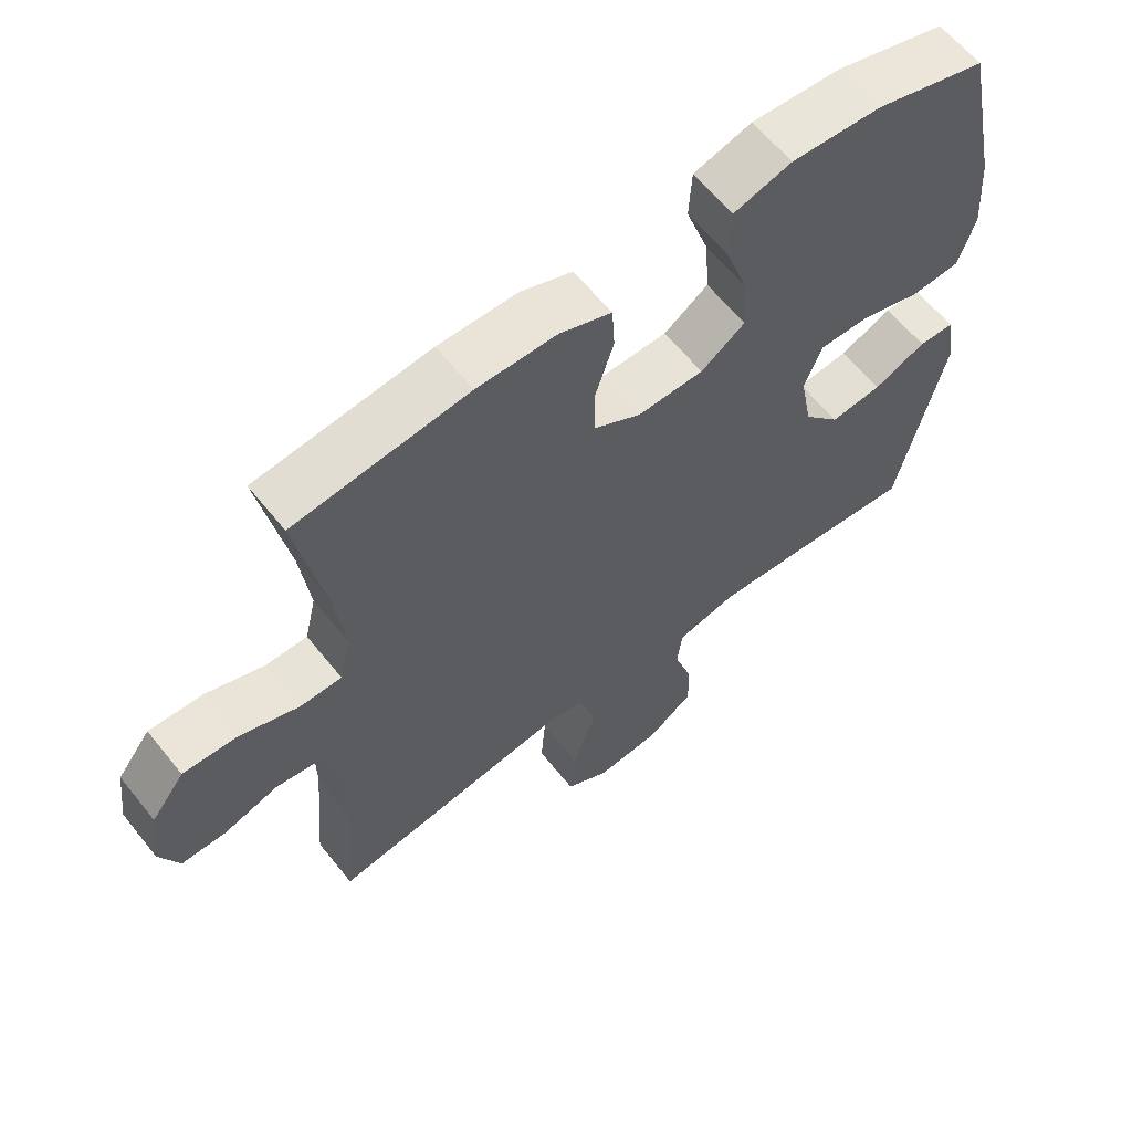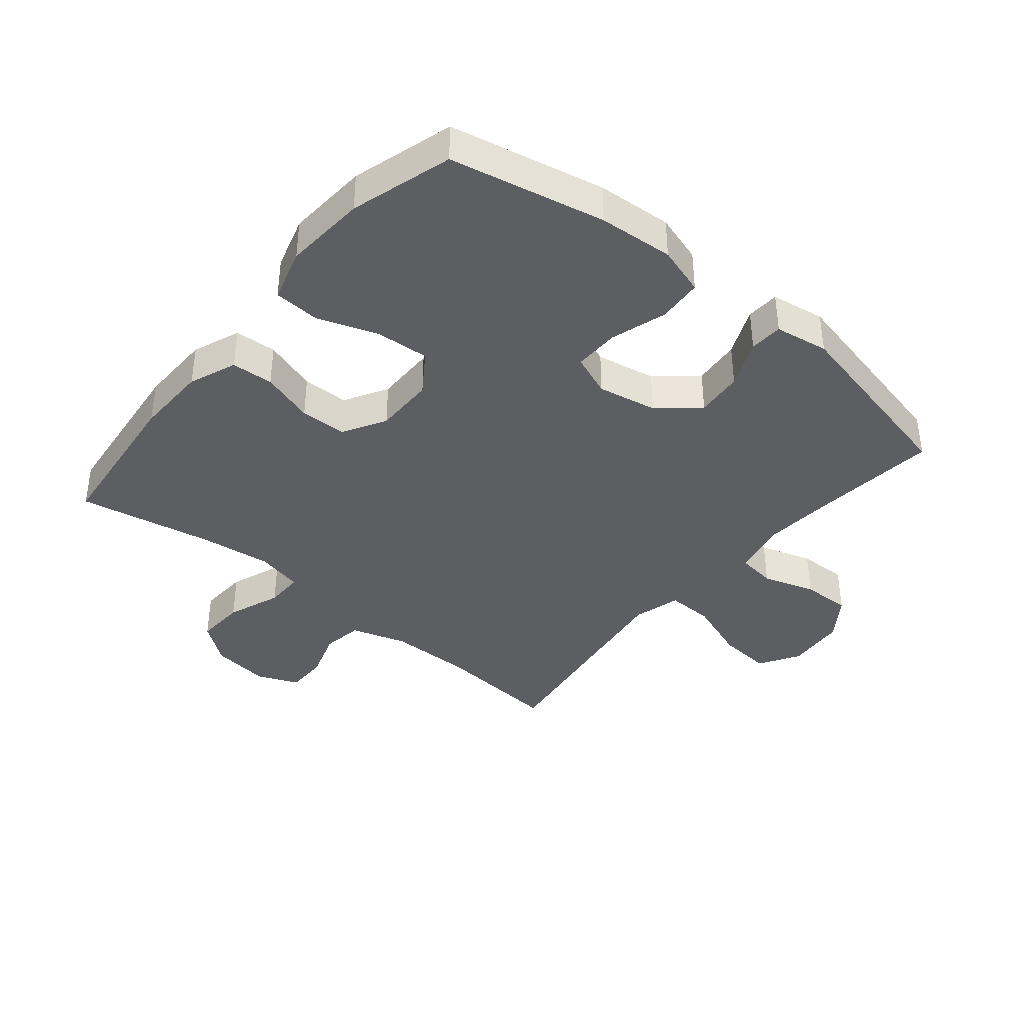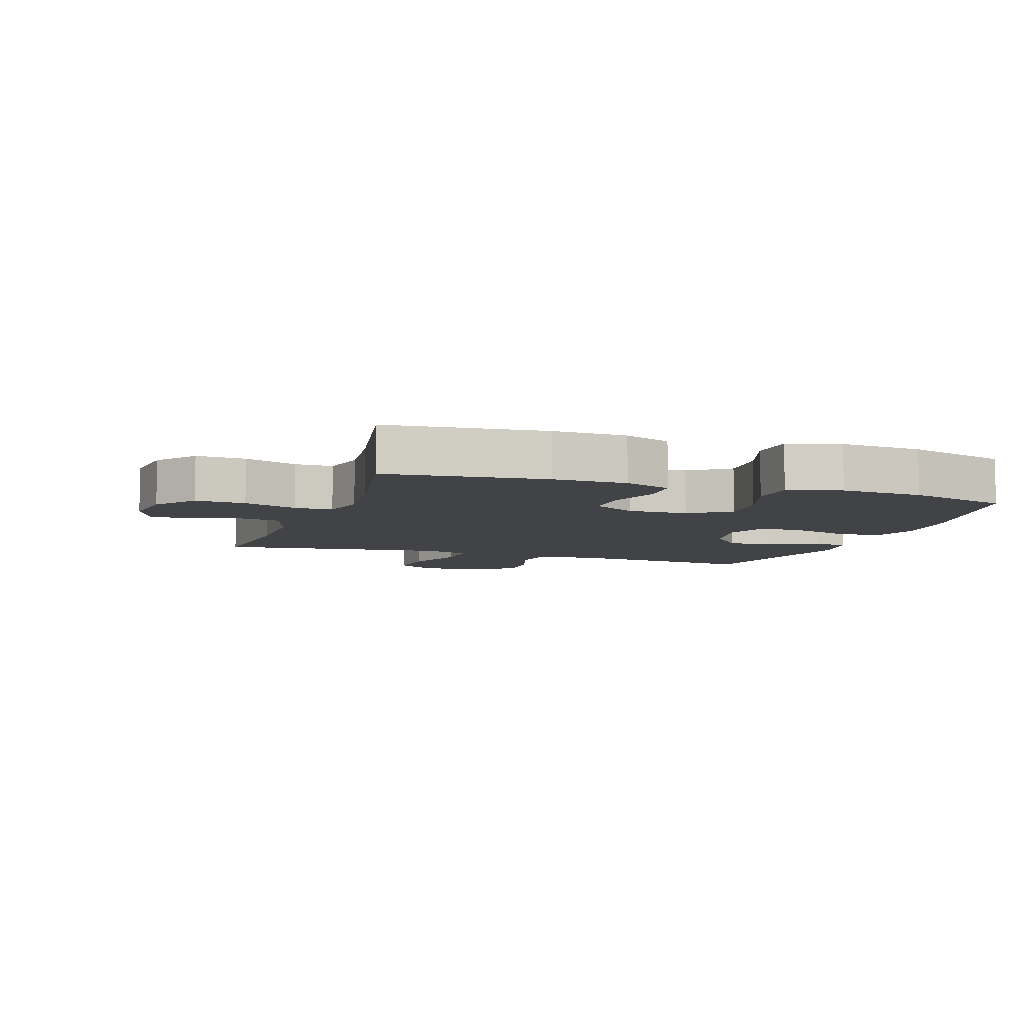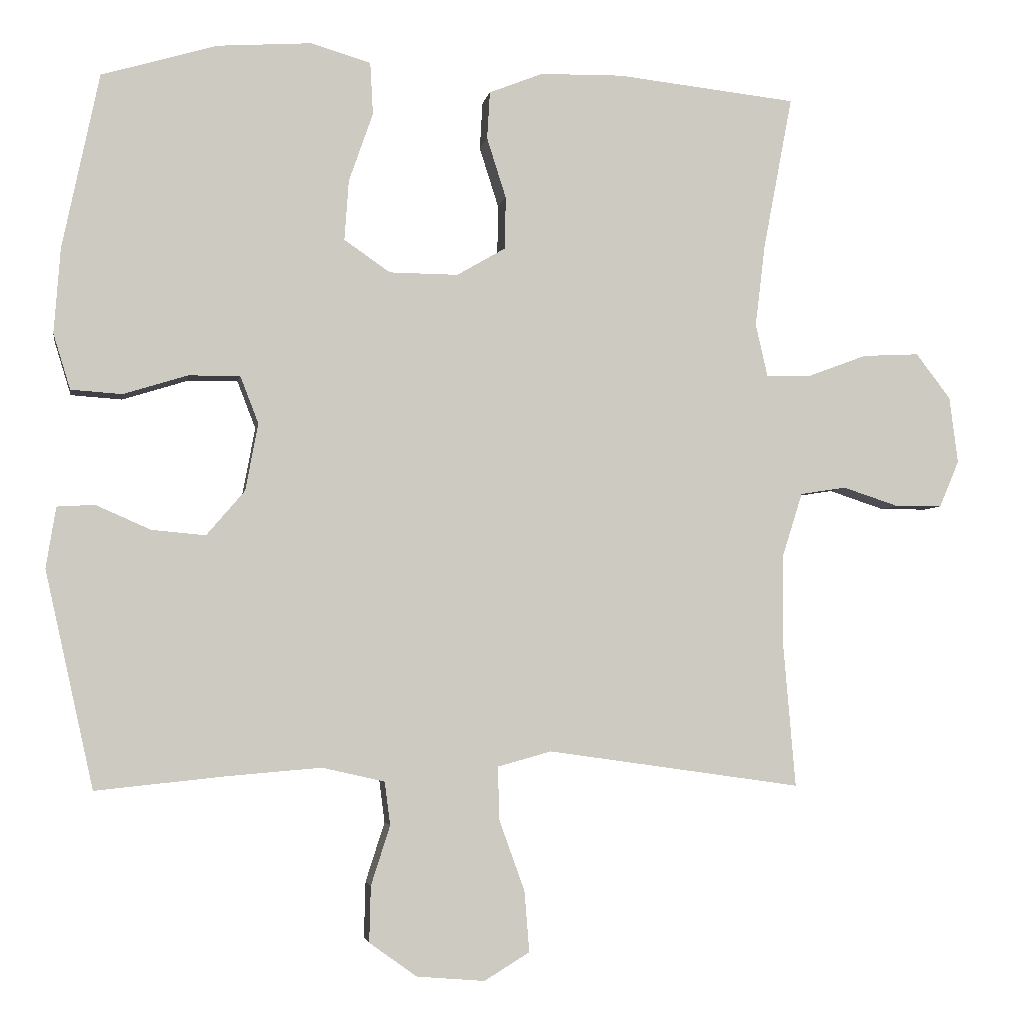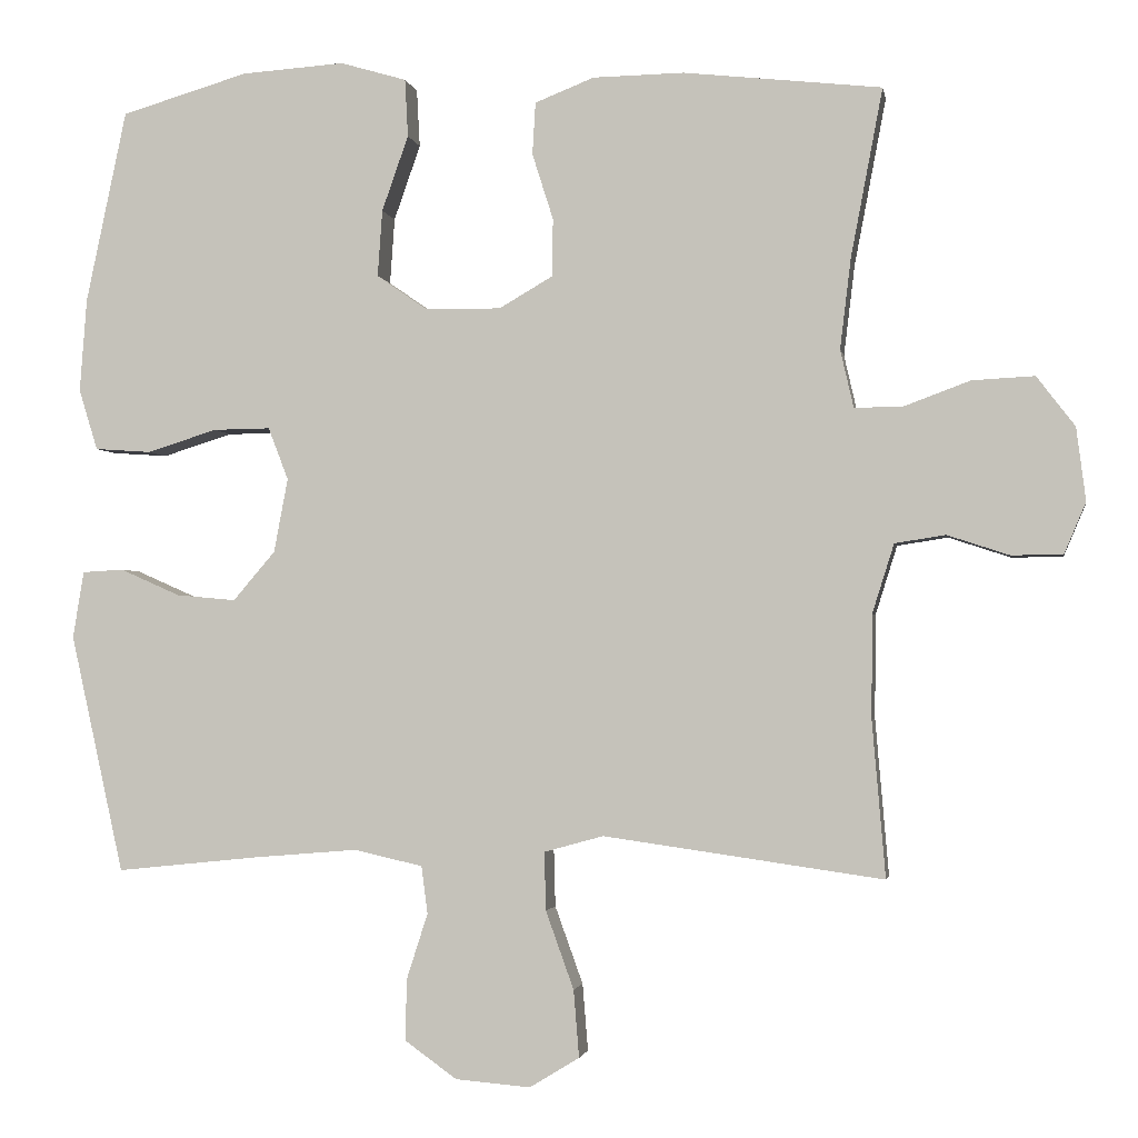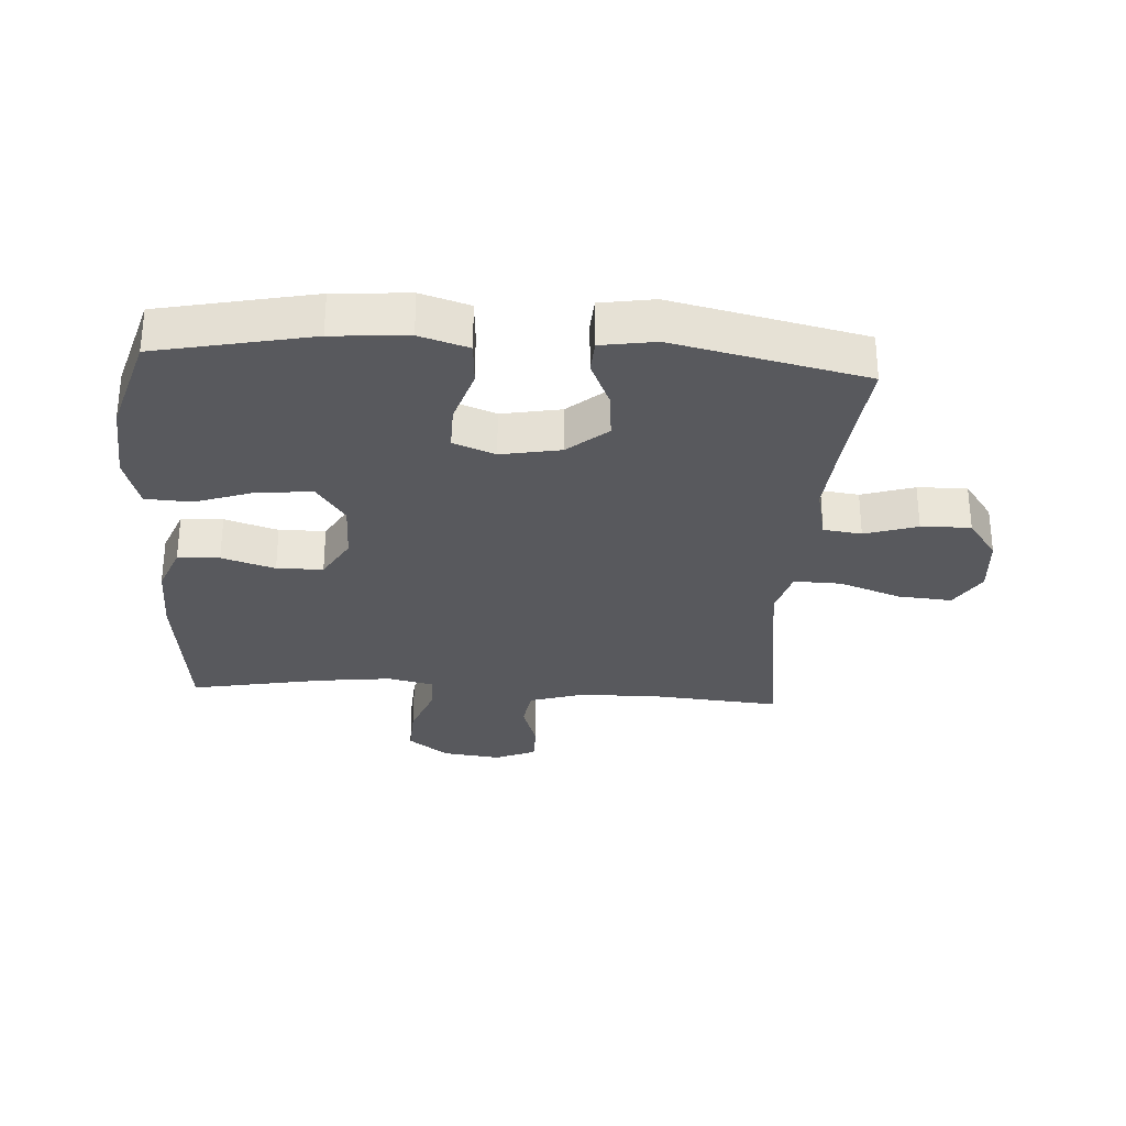
<metadata>
{"format":"obj","ext":"obj","renderer":"f3d","projection":"perspective","resolution":1024,"background":"white","views":[{"elev":61.8,"azim":-38.6,"up":"+Z"},{"elev":-38.8,"azim":50.3,"up":"+Y"},{"elev":-7.2,"azim":-18.8,"up":"+Y"},{"elev":-3.7,"azim":170.6,"up":"+Z"},{"elev":-2.1,"azim":-170.3,"up":"+Z"},{"elev":-29.9,"azim":86.3,"up":"+Y"}]}
</metadata>
<code>
v -0.5 0.07 0.5
v -0.246 0.07 0.528
v -0.129 0.07 0.526
v -0.053 0.07 0.496
v -0.049 0.07 0.429
v -0.076 0.07 0.344
v -0.075 0.07 0.27
v -0.006 0.07 0.23
v 0.091 0.07 0.231
v 0.156 0.07 0.276
v 0.15 0.07 0.361
v 0.116 0.07 0.458
v 0.12 0.07 0.532
v 0.205 0.07 0.557
v 0.337 0.07 0.548
v 0.5 0.07 0.5
v 0.552 0.07 0.253
v 0.561 0.07 0.133
v 0.537 0.07 0.055
v 0.465 0.07 0.05
v 0.375 0.07 0.078
v 0.302 0.07 0.079
v 0.276 0.07 0.012
v 0.294 0.07 -0.083
v 0.348 0.07 -0.146
v 0.424 0.07 -0.139
v 0.501 0.07 -0.105
v 0.554 0.07 -0.108
v 0.568 0.07 -0.194
v 0.5 0.07 -0.5
v 0.316 0.07 -0.481
v 0.184 0.07 -0.47
v 0.096 0.07 -0.49
v 0.088 0.07 -0.551
v 0.115 0.07 -0.635
v 0.117 0.07 -0.714
v 0.05 0.07 -0.762
v -0.046 0.07 -0.77
v -0.11 0.07 -0.731
v -0.103 0.07 -0.645
v -0.067 0.07 -0.545
v -0.065 0.07 -0.47
v -0.141 0.07 -0.449
v -0.261 0.07 -0.466
v -0.5 0.07 -0.5
v -0.483 0.07 -0.3
v -0.484 0.07 -0.167
v -0.512 0.07 -0.078
v -0.577 0.07 -0.068
v -0.656 0.07 -0.094
v -0.722 0.07 -0.094
v -0.75 0.07 -0.028
v -0.738 0.07 0.066
v -0.689 0.07 0.13
v -0.609 0.07 0.126
v -0.523 0.07 0.094
v -0.462 0.07 0.094
v -0.445 0.07 0.168
v -0.459 0.07 0.284
v -0.5 0 0.5
v -0.246 0 0.528
v -0.129 0 0.526
v -0.053 0 0.496
v -0.049 0 0.429
v -0.076 0 0.344
v -0.075 0 0.27
v -0.006 0 0.23
v 0.091 0 0.231
v 0.156 0 0.276
v 0.15 0 0.361
v 0.116 0 0.458
v 0.12 0 0.532
v 0.205 0 0.557
v 0.337 0 0.548
v 0.5 0 0.5
v 0.552 0 0.253
v 0.561 0 0.133
v 0.537 0 0.055
v 0.465 0 0.05
v 0.375 0 0.078
v 0.302 0 0.079
v 0.276 0 0.012
v 0.294 0 -0.083
v 0.348 0 -0.146
v 0.424 0 -0.139
v 0.501 0 -0.105
v 0.554 0 -0.108
v 0.568 0 -0.194
v 0.5 0 -0.5
v 0.316 0 -0.481
v 0.184 0 -0.47
v 0.096 0 -0.49
v 0.088 0 -0.551
v 0.115 0 -0.635
v 0.117 0 -0.714
v 0.05 0 -0.762
v -0.046 0 -0.77
v -0.11 0 -0.731
v -0.103 0 -0.645
v -0.067 0 -0.545
v -0.065 0 -0.47
v -0.141 0 -0.449
v -0.261 0 -0.466
v -0.5 0 -0.5
v -0.483 0 -0.3
v -0.484 0 -0.167
v -0.512 0 -0.078
v -0.577 0 -0.068
v -0.656 0 -0.094
v -0.722 0 -0.094
v -0.75 0 -0.028
v -0.738 0 0.066
v -0.689 0 0.13
v -0.609 0 0.126
v -0.523 0 0.094
v -0.462 0 0.094
v -0.445 0 0.168
v -0.459 0 0.284
f 54 55 56
f 53 54 56
f 52 53 56
f 51 52 56
f 50 51 56
f 49 50 56
f 48 49 56 57
f 47 48 57
f 46 47 57 58
f 44 45 46
f 43 44 46 58
f 39 40 41
f 38 39 41
f 37 38 41
f 36 37 41
f 35 36 41
f 34 35 41
f 33 34 41 42
f 43 58 59
f 42 43 59
f 33 42 59
f 32 33 59
f 29 30 31
f 28 29 31
f 27 28 31
f 26 27 31
f 19 20 21
f 18 19 21
f 17 18 21
f 16 17 21
f 15 16 21
f 14 15 21
f 13 14 21
f 12 13 21
f 11 12 21
f 10 11 21 22
f 9 10 22 23
f 4 5 6
f 3 4 6
f 2 3 6
f 1 2 6
f 59 1 6
f 59 6 7
f 32 59 7 8
f 25 26 31 32
f 24 25 32 8
f 8 9 23 24
f 115 114 113
f 115 113 112
f 115 112 111
f 115 111 110
f 115 110 109
f 115 109 108
f 116 115 108 107
f 116 107 106
f 117 116 106 105
f 105 104 103
f 117 105 103 102
f 100 99 98
f 100 98 97
f 100 97 96
f 100 96 95
f 100 95 94
f 100 94 93
f 101 100 93 92
f 118 117 102
f 118 102 101
f 118 101 92
f 118 92 91
f 90 89 88
f 90 88 87
f 90 87 86
f 90 86 85
f 80 79 78
f 80 78 77
f 80 77 76
f 80 76 75
f 80 75 74
f 80 74 73
f 80 73 72
f 80 72 71
f 80 71 70
f 81 80 70 69
f 82 81 69 68
f 65 64 63
f 65 63 62
f 65 62 61
f 65 61 60
f 65 60 118
f 66 65 118
f 67 66 118 91
f 91 90 85 84
f 67 91 84 83
f 83 82 68 67
f 1 60 61 2
f 2 61 62 3
f 3 62 63 4
f 4 63 64 5
f 5 64 65 6
f 6 65 66 7
f 7 66 67 8
f 8 67 68 9
f 9 68 69 10
f 10 69 70 11
f 11 70 71 12
f 12 71 72 13
f 13 72 73 14
f 14 73 74 15
f 15 74 75 16
f 16 75 76 17
f 17 76 77 18
f 18 77 78 19
f 19 78 79 20
f 20 79 80 21
f 21 80 81 22
f 22 81 82 23
f 23 82 83 24
f 24 83 84 25
f 25 84 85 26
f 26 85 86 27
f 27 86 87 28
f 28 87 88 29
f 29 88 89 30
f 30 89 90 31
f 31 90 91 32
f 32 91 92 33
f 33 92 93 34
f 34 93 94 35
f 35 94 95 36
f 36 95 96 37
f 37 96 97 38
f 38 97 98 39
f 39 98 99 40
f 40 99 100 41
f 41 100 101 42
f 42 101 102 43
f 43 102 103 44
f 44 103 104 45
f 45 104 105 46
f 46 105 106 47
f 47 106 107 48
f 48 107 108 49
f 49 108 109 50
f 50 109 110 51
f 51 110 111 52
f 52 111 112 53
f 53 112 113 54
f 54 113 114 55
f 55 114 115 56
f 56 115 116 57
f 57 116 117 58
f 58 117 118 59
f 59 118 60 1

</code>
